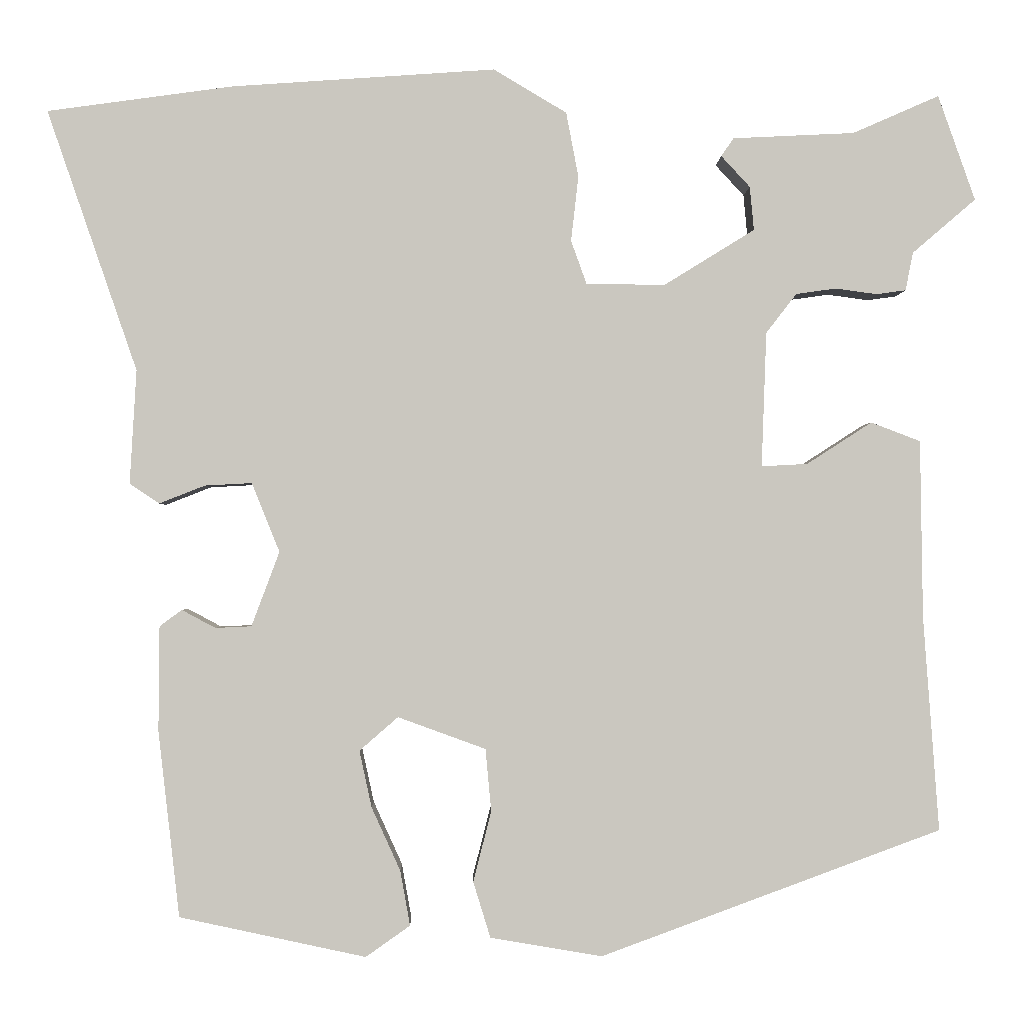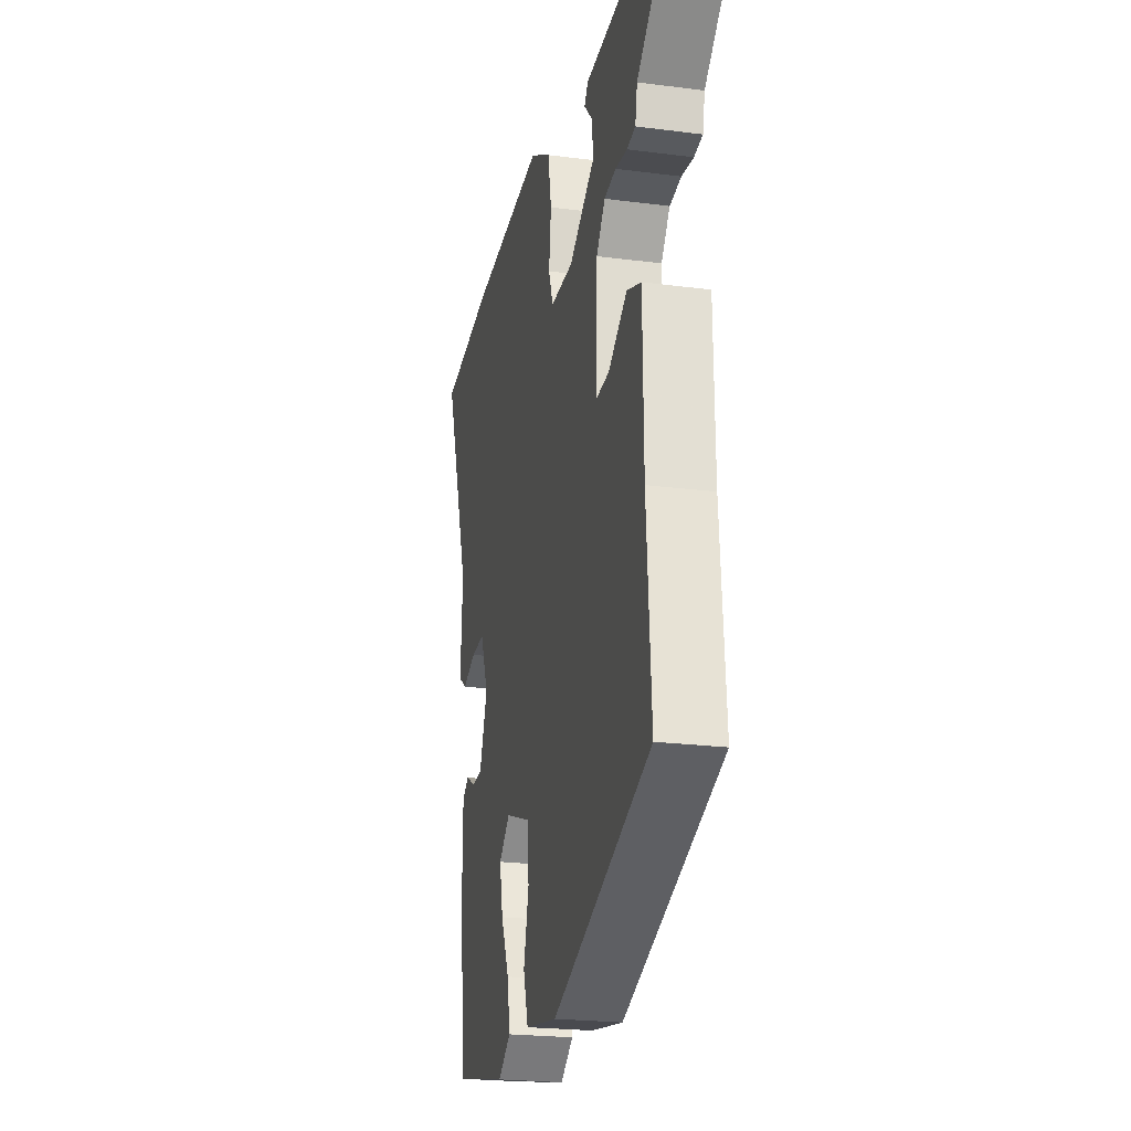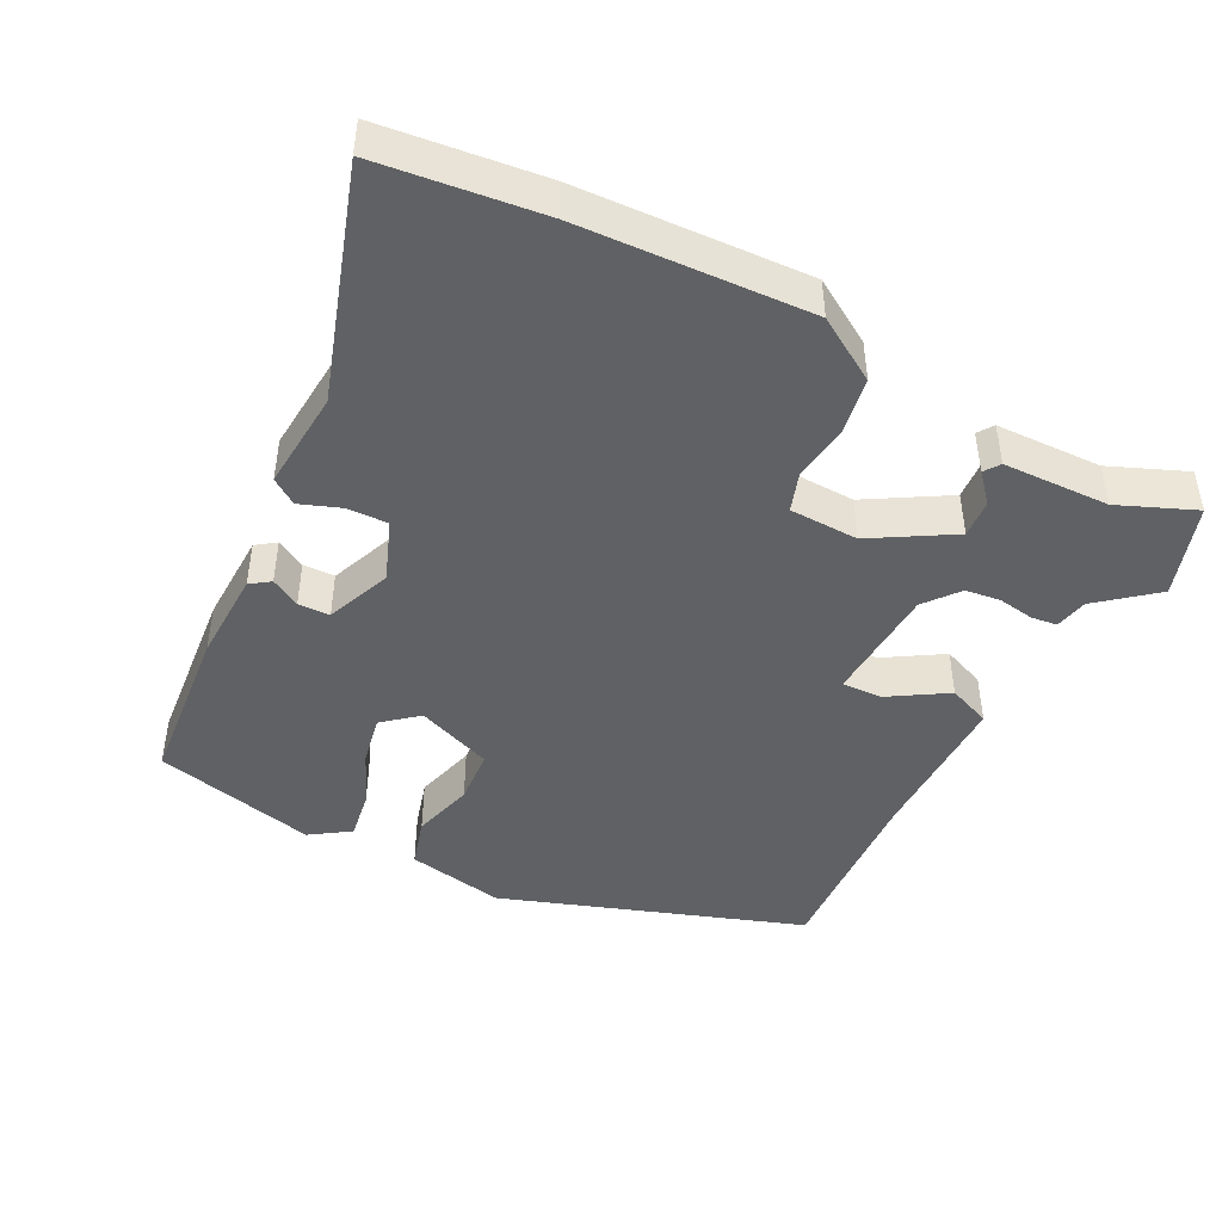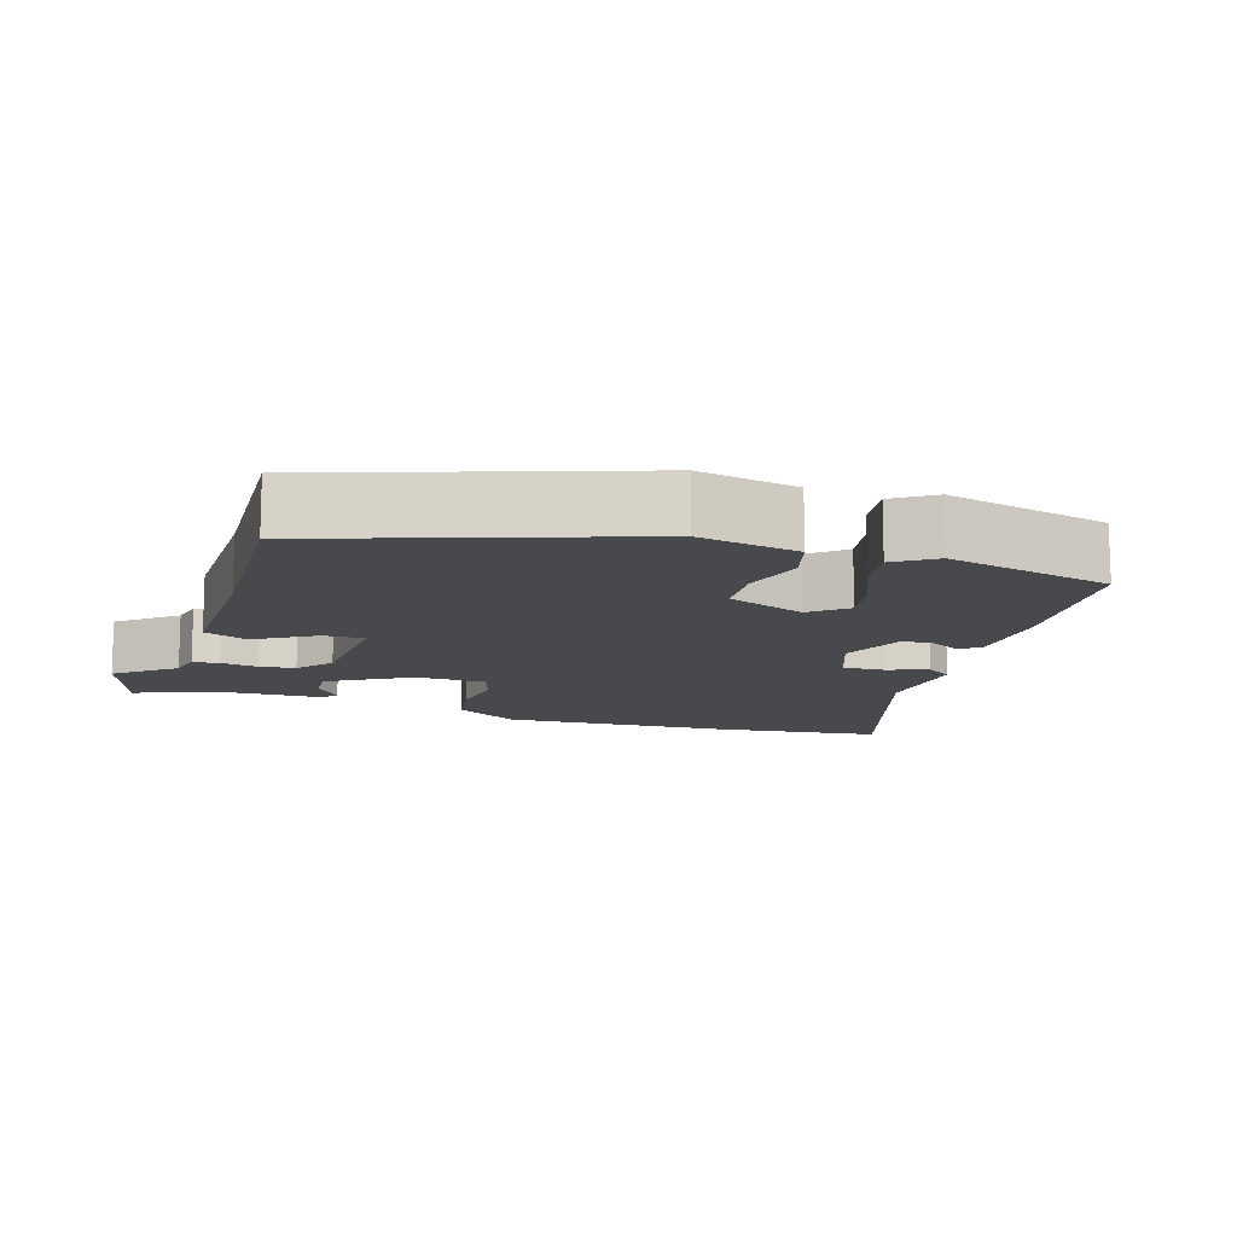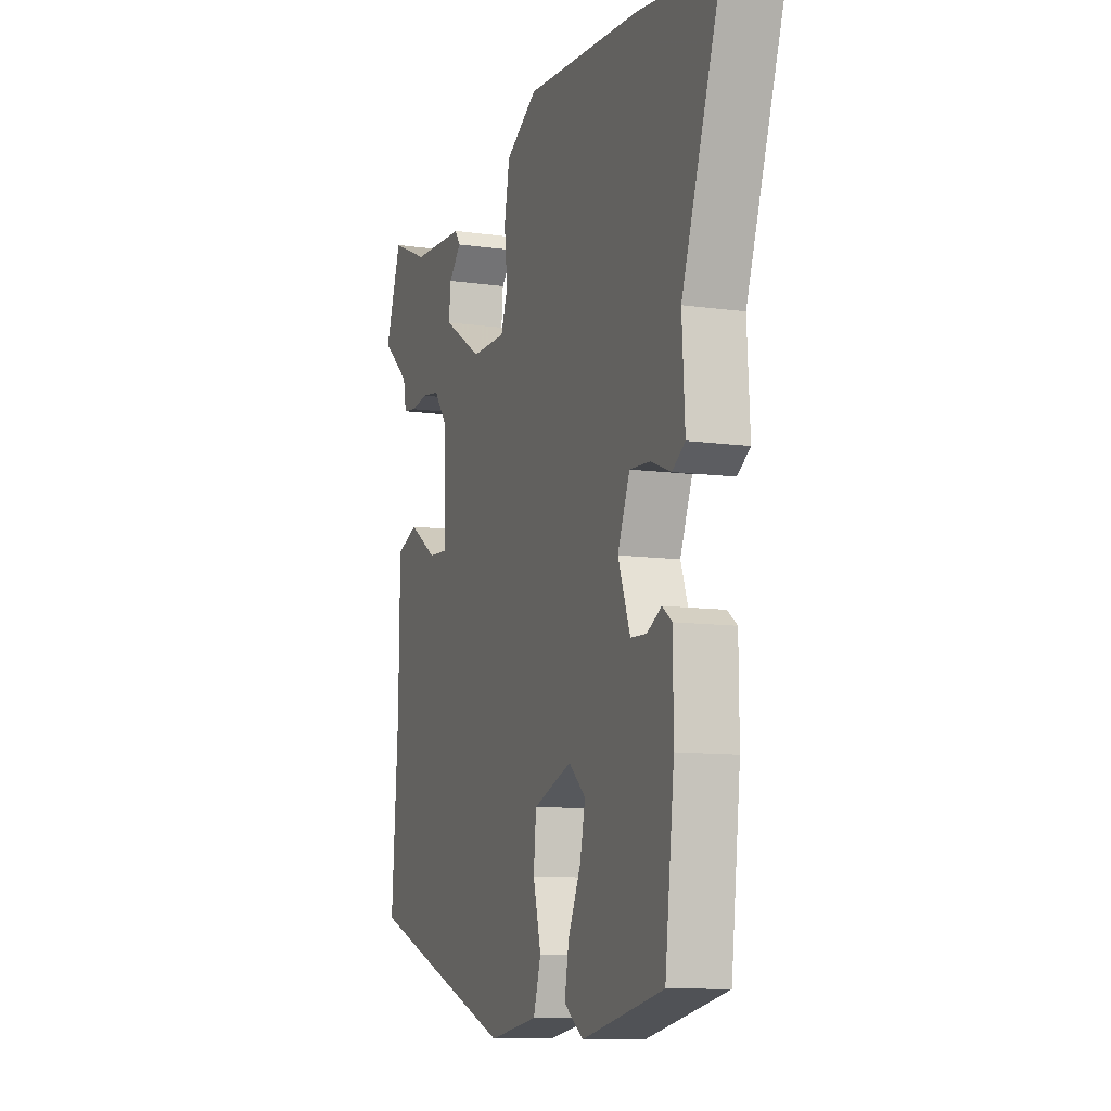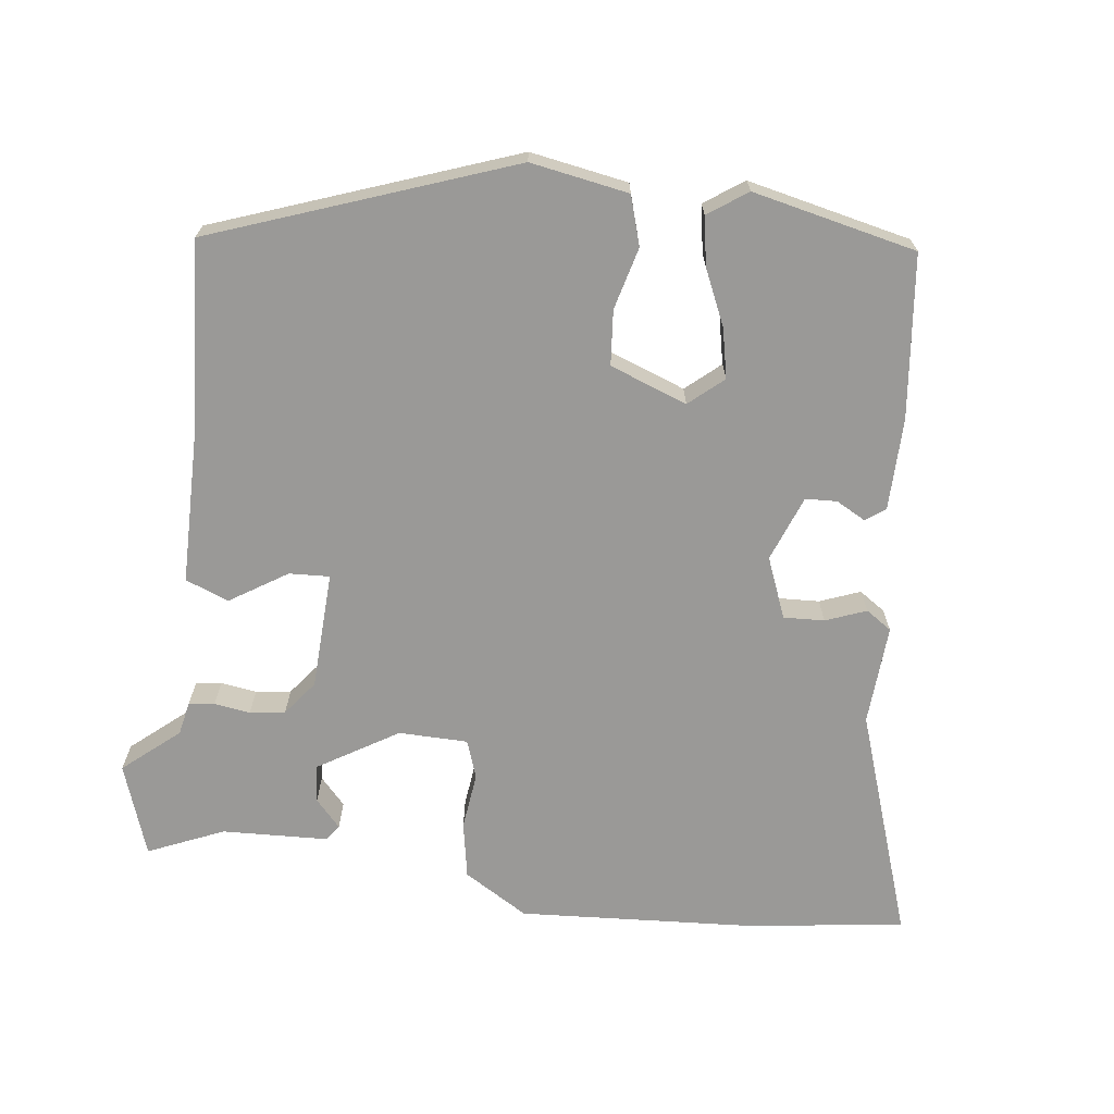
<metadata>
{"format":"obj","ext":"obj","renderer":"f3d","projection":"perspective","resolution":1024,"background":"white","views":[{"elev":-1.2,"azim":-1.0,"up":"+Z"},{"elev":-23.0,"azim":77.6,"up":"+Z"},{"elev":-45.4,"azim":-28.3,"up":"+Y"},{"elev":-12.4,"azim":161.0,"up":"+Y"},{"elev":-10.1,"azim":-110.0,"up":"+Z"},{"elev":-68.9,"azim":172.5,"up":"+Y"}]}
</metadata>
<code>
v 0.497 0.07 0.509
v 0.542 0.07 0.381
v 0.465 0.07 0.315
v 0.456 0.07 0.269
v 0.42 0.07 0.264
v 0.37 0.07 0.271
v 0.321 0.07 0.264
v 0.284 0.07 0.216
v 0.278 0.07 0.052
v 0.334 0.07 0.055
v 0.413 0.07 0.106
v 0.473 0.07 0.083
v 0.476 0.07 -0.134
v 0.495 0.07 -0.394
v 0.081 0.07 -0.547
v -0.055 0.07 -0.524
v -0.076 0.07 -0.456
v -0.054 0.07 -0.37
v -0.061 0.07 -0.294
v -0.168 0.07 -0.255
v -0.215 0.07 -0.296
v -0.2 0.07 -0.365
v -0.165 0.07 -0.442
v -0.153 0.07 -0.509
v -0.207 0.07 -0.547
v -0.434 0.07 -0.498
v -0.46 0.07 -0.272
v -0.459 0.07 -0.144
v -0.432 0.07 -0.124
v -0.391 0.07 -0.146
v -0.347 0.07 -0.144
v -0.313 0.07 -0.053
v -0.347 0.07 0.031
v -0.404 0.07 0.028
v -0.46 0.07 0.006
v -0.496 0.07 0.03
v -0.488 0.07 0.169
v -0.598 0.07 0.487
v -0.372 0.07 0.518
v -0.051 0.07 0.54
v 0.038 0.07 0.487
v 0.053 0.07 0.408
v 0.044 0.07 0.329
v 0.063 0.07 0.276
v 0.159 0.07 0.275
v 0.269 0.07 0.343
v 0.264 0.07 0.396
v 0.229 0.07 0.434
v 0.244 0.07 0.456
v 0.392 0.07 0.463
v 0.497 0 0.509
v 0.542 0 0.381
v 0.465 0 0.315
v 0.456 0 0.269
v 0.42 0 0.264
v 0.37 0 0.271
v 0.321 0 0.264
v 0.284 0 0.216
v 0.278 0 0.052
v 0.334 0 0.055
v 0.413 0 0.106
v 0.473 0 0.083
v 0.476 0 -0.134
v 0.495 0 -0.394
v 0.081 0 -0.547
v -0.055 0 -0.524
v -0.076 0 -0.456
v -0.054 0 -0.37
v -0.061 0 -0.294
v -0.168 0 -0.255
v -0.215 0 -0.296
v -0.2 0 -0.365
v -0.165 0 -0.442
v -0.153 0 -0.509
v -0.207 0 -0.547
v -0.434 0 -0.498
v -0.46 0 -0.272
v -0.459 0 -0.144
v -0.432 0 -0.124
v -0.391 0 -0.146
v -0.347 0 -0.144
v -0.313 0 -0.053
v -0.347 0 0.031
v -0.404 0 0.028
v -0.46 0 0.006
v -0.496 0 0.03
v -0.488 0 0.169
v -0.598 0 0.487
v -0.372 0 0.518
v -0.051 0 0.54
v 0.038 0 0.487
v 0.053 0 0.408
v 0.044 0 0.329
v 0.063 0 0.276
v 0.159 0 0.275
v 0.269 0 0.343
v 0.264 0 0.396
v 0.229 0 0.434
v 0.244 0 0.456
v 0.392 0 0.463
f 47 48 49 50
f 46 47 50 1
f 40 41 42 43
f 40 43 44
f 37 38 39 40
f 37 40 44
f 34 35 36 37
f 33 34 37 44
f 32 33 44 45
f 27 28 29 30
f 27 30 31
f 26 27 31
f 22 23 24 25
f 21 22 25 26
f 15 16 17 18
f 13 14 15 18
f 13 18 19
f 10 11 12 13
f 9 10 13 19
f 8 9 19 20
f 3 4 5 6
f 3 6 7
f 46 1 2 3
f 46 3 7
f 21 26 31 32
f 21 32 45 46
f 20 21 46
f 7 8 20 46
f 100 99 98 97
f 51 100 97 96
f 93 92 91 90
f 94 93 90
f 90 89 88 87
f 94 90 87
f 87 86 85 84
f 94 87 84 83
f 95 94 83 82
f 80 79 78 77
f 81 80 77
f 81 77 76
f 75 74 73 72
f 76 75 72 71
f 68 67 66 65
f 68 65 64 63
f 69 68 63
f 63 62 61 60
f 69 63 60 59
f 70 69 59 58
f 56 55 54 53
f 57 56 53
f 53 52 51 96
f 57 53 96
f 82 81 76 71
f 96 95 82 71
f 96 71 70
f 96 70 58 57
f 1 51 52 2
f 2 52 53 3
f 3 53 54 4
f 4 54 55 5
f 5 55 56 6
f 6 56 57 7
f 7 57 58 8
f 8 58 59 9
f 9 59 60 10
f 10 60 61 11
f 11 61 62 12
f 12 62 63 13
f 13 63 64 14
f 14 64 65 15
f 15 65 66 16
f 16 66 67 17
f 17 67 68 18
f 18 68 69 19
f 19 69 70 20
f 20 70 71 21
f 21 71 72 22
f 22 72 73 23
f 23 73 74 24
f 24 74 75 25
f 25 75 76 26
f 26 76 77 27
f 27 77 78 28
f 28 78 79 29
f 29 79 80 30
f 30 80 81 31
f 31 81 82 32
f 32 82 83 33
f 33 83 84 34
f 34 84 85 35
f 35 85 86 36
f 36 86 87 37
f 37 87 88 38
f 38 88 89 39
f 39 89 90 40
f 40 90 91 41
f 41 91 92 42
f 42 92 93 43
f 43 93 94 44
f 44 94 95 45
f 45 95 96 46
f 46 96 97 47
f 47 97 98 48
f 48 98 99 49
f 49 99 100 50
f 50 100 51 1

</code>
